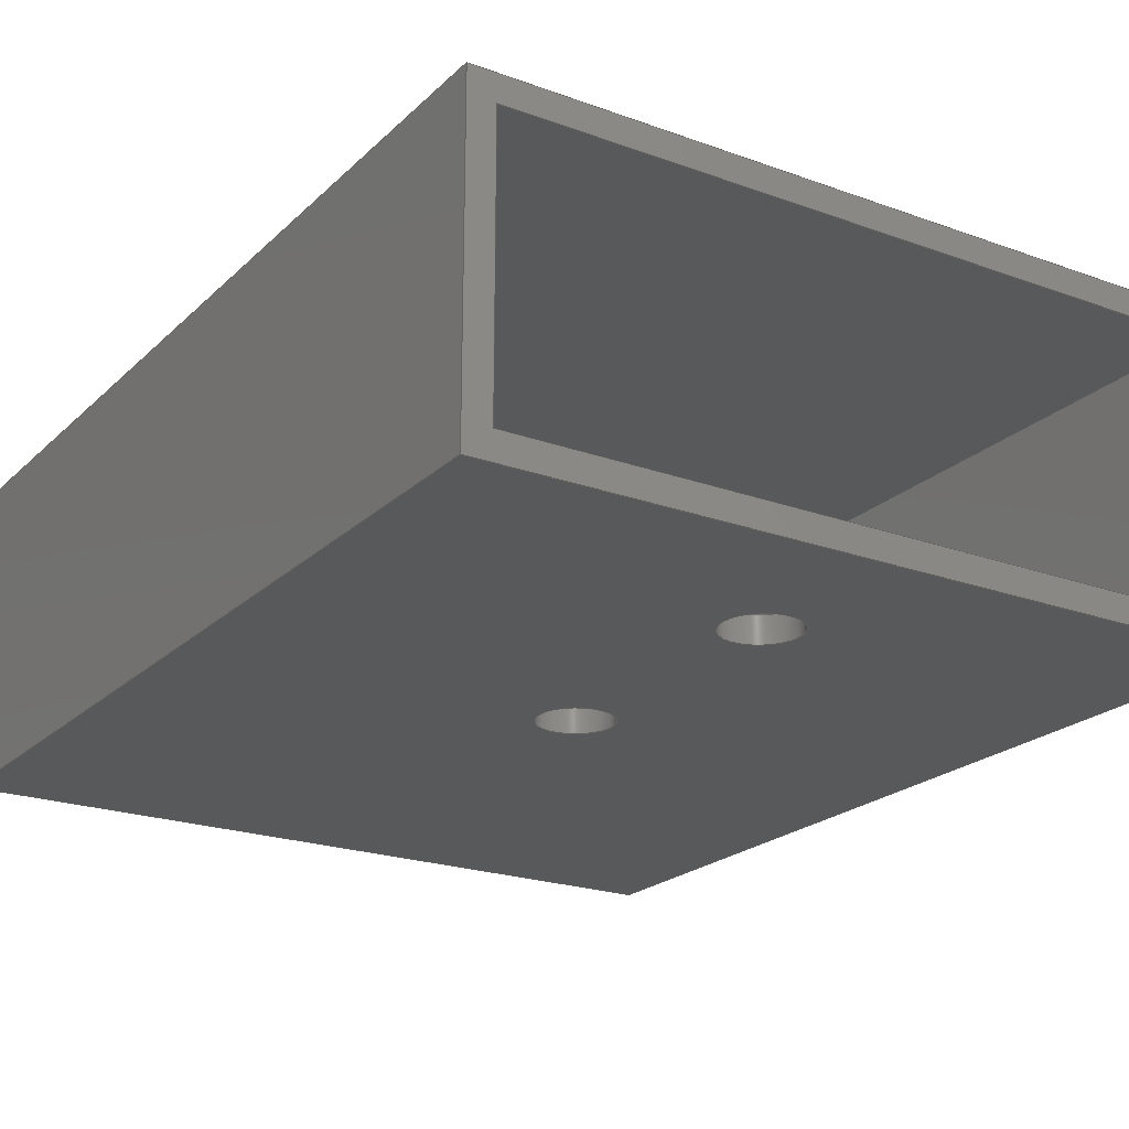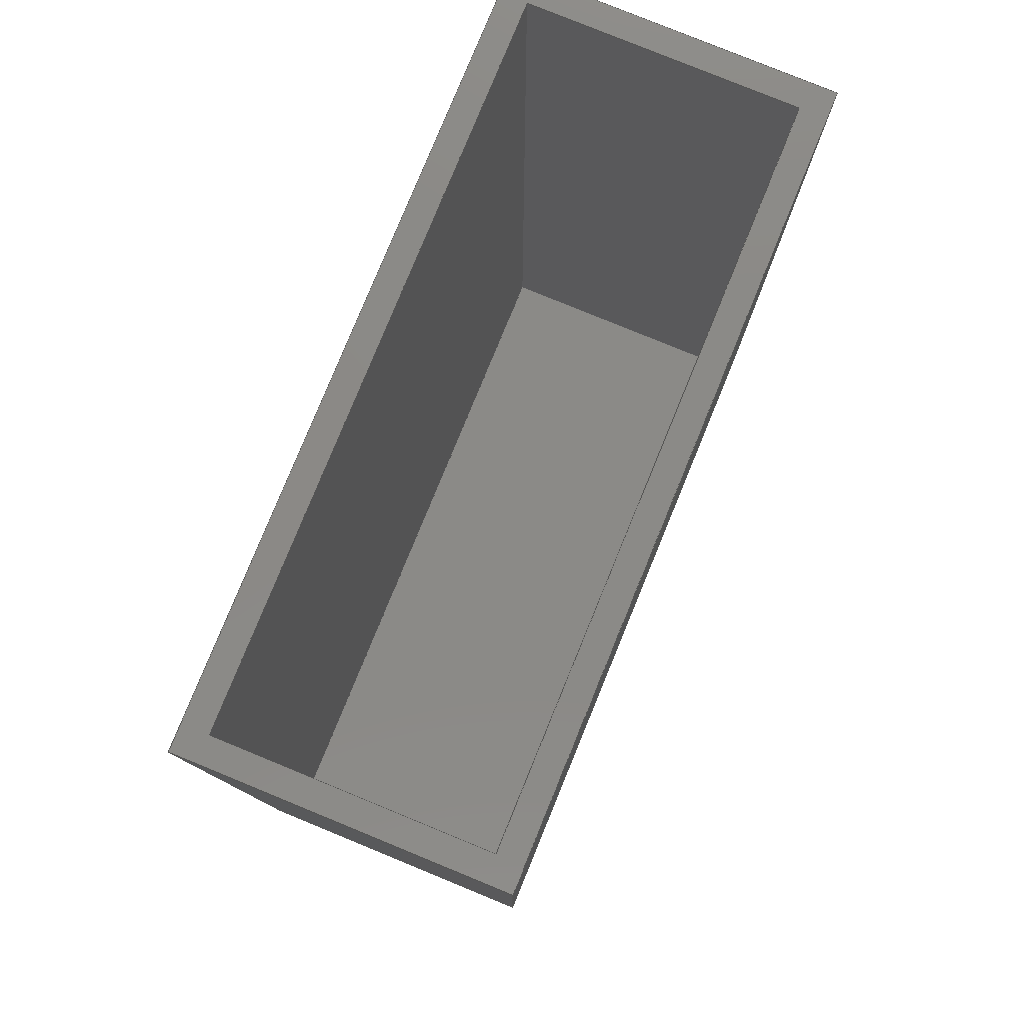
<metadata>
{"format":"step","ext":"step","renderer":"f3d","projection":"perspective","resolution":1024,"background":"white","views":[{"elev":-21.8,"azim":147.5,"up":"+Z"},{"elev":79.4,"azim":112.3,"up":"+Y"}]}
</metadata>
<code>
ISO-10303-21;
DATA;
#1=MECHANICAL_DESIGN_GEOMETRIC_PRESENTATION_REPRESENTATION('',(#4),#394);
#2=SHAPE_REPRESENTATION_RELATIONSHIP('SRR','None',#401,#3);
#3=ADVANCED_BREP_SHAPE_REPRESENTATION('',(#5),#393);
#4=STYLED_ITEM('',(#410),#5);
#5=MANIFOLD_SOLID_BREP('Body1',#234);
#6=FACE_BOUND('',#41,.T.);
#7=FACE_BOUND('',#42,.T.);
#8=FACE_BOUND('',#44,.T.);
#9=FACE_BOUND('',#45,.T.);
#10=FACE_BOUND('',#50,.T.);
#11=PLANE('',#254);
#12=PLANE('',#255);
#13=PLANE('',#256);
#14=PLANE('',#257);
#15=PLANE('',#258);
#16=PLANE('',#259);
#17=PLANE('',#260);
#18=PLANE('',#261);
#19=PLANE('',#262);
#20=PLANE('',#263);
#21=PLANE('',#264);
#22=FACE_OUTER_BOUND('',#35,.T.);
#23=FACE_OUTER_BOUND('',#36,.T.);
#24=FACE_OUTER_BOUND('',#37,.T.);
#25=FACE_OUTER_BOUND('',#38,.T.);
#26=FACE_OUTER_BOUND('',#39,.T.);
#27=FACE_OUTER_BOUND('',#40,.T.);
#28=FACE_OUTER_BOUND('',#43,.T.);
#29=FACE_OUTER_BOUND('',#46,.T.);
#30=FACE_OUTER_BOUND('',#47,.T.);
#31=FACE_OUTER_BOUND('',#48,.T.);
#32=FACE_OUTER_BOUND('',#49,.T.);
#33=FACE_OUTER_BOUND('',#51,.T.);
#34=FACE_OUTER_BOUND('',#52,.T.);
#35=EDGE_LOOP('',(#159,#160,#161,#162));
#36=EDGE_LOOP('',(#163,#164,#165,#166));
#37=EDGE_LOOP('',(#167,#168,#169,#170));
#38=EDGE_LOOP('',(#171,#172,#173,#174));
#39=EDGE_LOOP('',(#175,#176,#177,#178));
#40=EDGE_LOOP('',(#179,#180,#181,#182));
#41=EDGE_LOOP('',(#183));
#42=EDGE_LOOP('',(#184));
#43=EDGE_LOOP('',(#185,#186,#187,#188));
#44=EDGE_LOOP('',(#189));
#45=EDGE_LOOP('',(#190));
#46=EDGE_LOOP('',(#191,#192,#193,#194));
#47=EDGE_LOOP('',(#195,#196,#197,#198));
#48=EDGE_LOOP('',(#199,#200,#201,#202));
#49=EDGE_LOOP('',(#203,#204,#205,#206));
#50=EDGE_LOOP('',(#207,#208,#209,#210));
#51=EDGE_LOOP('',(#211,#212,#213,#214));
#52=EDGE_LOOP('',(#215,#216,#217,#218));
#53=LINE('',#332,#79);
#54=LINE('',#338,#80);
#55=LINE('',#343,#81);
#56=LINE('',#345,#82);
#57=LINE('',#347,#83);
#58=LINE('',#348,#84);
#59=LINE('',#351,#85);
#60=LINE('',#353,#86);
#61=LINE('',#354,#87);
#62=LINE('',#357,#88);
#63=LINE('',#359,#89);
#64=LINE('',#360,#90);
#65=LINE('',#362,#91);
#66=LINE('',#363,#92);
#67=LINE('',#367,#93);
#68=LINE('',#369,#94);
#69=LINE('',#371,#95);
#70=LINE('',#372,#96);
#71=LINE('',#375,#97);
#72=LINE('',#377,#98);
#73=LINE('',#378,#99);
#74=LINE('',#381,#100);
#75=LINE('',#383,#101);
#76=LINE('',#384,#102);
#77=LINE('',#386,#103);
#78=LINE('',#387,#104);
#79=VECTOR('',#271,0.2);
#80=VECTOR('',#278,0.2);
#81=VECTOR('',#283,1);
#82=VECTOR('',#284,1);
#83=VECTOR('',#285,1);
#84=VECTOR('',#286,1);
#85=VECTOR('',#289,1);
#86=VECTOR('',#290,1);
#87=VECTOR('',#291,1);
#88=VECTOR('',#294,1);
#89=VECTOR('',#295,1);
#90=VECTOR('',#296,1);
#91=VECTOR('',#299,1);
#92=VECTOR('',#300,1);
#93=VECTOR('',#303,1);
#94=VECTOR('',#304,1);
#95=VECTOR('',#305,1);
#96=VECTOR('',#306,1);
#97=VECTOR('',#309,1);
#98=VECTOR('',#310,1);
#99=VECTOR('',#311,1);
#100=VECTOR('',#314,1);
#101=VECTOR('',#315,1);
#102=VECTOR('',#316,1);
#103=VECTOR('',#319,1);
#104=VECTOR('',#320,1);
#105=CIRCLE('',#249,0.2);
#106=CIRCLE('',#250,0.2);
#107=CIRCLE('',#252,0.2);
#108=CIRCLE('',#253,0.2);
#109=VERTEX_POINT('',#329);
#110=VERTEX_POINT('',#331);
#111=VERTEX_POINT('',#335);
#112=VERTEX_POINT('',#337);
#113=VERTEX_POINT('',#341);
#114=VERTEX_POINT('',#342);
#115=VERTEX_POINT('',#344);
#116=VERTEX_POINT('',#346);
#117=VERTEX_POINT('',#350);
#118=VERTEX_POINT('',#352);
#119=VERTEX_POINT('',#356);
#120=VERTEX_POINT('',#358);
#121=VERTEX_POINT('',#365);
#122=VERTEX_POINT('',#366);
#123=VERTEX_POINT('',#368);
#124=VERTEX_POINT('',#370);
#125=VERTEX_POINT('',#374);
#126=VERTEX_POINT('',#376);
#127=VERTEX_POINT('',#380);
#128=VERTEX_POINT('',#382);
#129=EDGE_CURVE('',#109,#109,#105,.T.);
#130=EDGE_CURVE('',#109,#110,#53,.T.);
#131=EDGE_CURVE('',#110,#110,#106,.T.);
#132=EDGE_CURVE('',#111,#111,#107,.T.);
#133=EDGE_CURVE('',#111,#112,#54,.T.);
#134=EDGE_CURVE('',#112,#112,#108,.T.);
#135=EDGE_CURVE('',#113,#114,#55,.T.);
#136=EDGE_CURVE('',#113,#115,#56,.T.);
#137=EDGE_CURVE('',#116,#115,#57,.T.);
#138=EDGE_CURVE('',#114,#116,#58,.T.);
#139=EDGE_CURVE('',#117,#113,#59,.T.);
#140=EDGE_CURVE('',#117,#118,#60,.T.);
#141=EDGE_CURVE('',#115,#118,#61,.T.);
#142=EDGE_CURVE('',#114,#119,#62,.T.);
#143=EDGE_CURVE('',#120,#116,#63,.T.);
#144=EDGE_CURVE('',#119,#120,#64,.T.);
#145=EDGE_CURVE('',#119,#117,#65,.T.);
#146=EDGE_CURVE('',#118,#120,#66,.T.);
#147=EDGE_CURVE('',#121,#122,#67,.T.);
#148=EDGE_CURVE('',#122,#123,#68,.T.);
#149=EDGE_CURVE('',#124,#123,#69,.T.);
#150=EDGE_CURVE('',#121,#124,#70,.T.);
#151=EDGE_CURVE('',#125,#121,#71,.T.);
#152=EDGE_CURVE('',#126,#124,#72,.T.);
#153=EDGE_CURVE('',#125,#126,#73,.T.);
#154=EDGE_CURVE('',#127,#125,#74,.T.);
#155=EDGE_CURVE('',#128,#126,#75,.T.);
#156=EDGE_CURVE('',#127,#128,#76,.T.);
#157=EDGE_CURVE('',#122,#127,#77,.T.);
#158=EDGE_CURVE('',#123,#128,#78,.T.);
#159=ORIENTED_EDGE('',*,*,#129,.F.);
#160=ORIENTED_EDGE('',*,*,#130,.T.);
#161=ORIENTED_EDGE('',*,*,#131,.F.);
#162=ORIENTED_EDGE('',*,*,#130,.F.);
#163=ORIENTED_EDGE('',*,*,#132,.F.);
#164=ORIENTED_EDGE('',*,*,#133,.T.);
#165=ORIENTED_EDGE('',*,*,#134,.F.);
#166=ORIENTED_EDGE('',*,*,#133,.F.);
#167=ORIENTED_EDGE('',*,*,#135,.F.);
#168=ORIENTED_EDGE('',*,*,#136,.T.);
#169=ORIENTED_EDGE('',*,*,#137,.F.);
#170=ORIENTED_EDGE('',*,*,#138,.F.);
#171=ORIENTED_EDGE('',*,*,#139,.F.);
#172=ORIENTED_EDGE('',*,*,#140,.T.);
#173=ORIENTED_EDGE('',*,*,#141,.F.);
#174=ORIENTED_EDGE('',*,*,#136,.F.);
#175=ORIENTED_EDGE('',*,*,#142,.F.);
#176=ORIENTED_EDGE('',*,*,#138,.T.);
#177=ORIENTED_EDGE('',*,*,#143,.F.);
#178=ORIENTED_EDGE('',*,*,#144,.F.);
#179=ORIENTED_EDGE('',*,*,#145,.F.);
#180=ORIENTED_EDGE('',*,*,#144,.T.);
#181=ORIENTED_EDGE('',*,*,#146,.F.);
#182=ORIENTED_EDGE('',*,*,#140,.F.);
#183=ORIENTED_EDGE('',*,*,#131,.T.);
#184=ORIENTED_EDGE('',*,*,#134,.T.);
#185=ORIENTED_EDGE('',*,*,#147,.T.);
#186=ORIENTED_EDGE('',*,*,#148,.T.);
#187=ORIENTED_EDGE('',*,*,#149,.F.);
#188=ORIENTED_EDGE('',*,*,#150,.F.);
#189=ORIENTED_EDGE('',*,*,#129,.T.);
#190=ORIENTED_EDGE('',*,*,#132,.T.);
#191=ORIENTED_EDGE('',*,*,#151,.T.);
#192=ORIENTED_EDGE('',*,*,#150,.T.);
#193=ORIENTED_EDGE('',*,*,#152,.F.);
#194=ORIENTED_EDGE('',*,*,#153,.F.);
#195=ORIENTED_EDGE('',*,*,#154,.T.);
#196=ORIENTED_EDGE('',*,*,#153,.T.);
#197=ORIENTED_EDGE('',*,*,#155,.F.);
#198=ORIENTED_EDGE('',*,*,#156,.F.);
#199=ORIENTED_EDGE('',*,*,#157,.T.);
#200=ORIENTED_EDGE('',*,*,#156,.T.);
#201=ORIENTED_EDGE('',*,*,#158,.F.);
#202=ORIENTED_EDGE('',*,*,#148,.F.);
#203=ORIENTED_EDGE('',*,*,#158,.T.);
#204=ORIENTED_EDGE('',*,*,#155,.T.);
#205=ORIENTED_EDGE('',*,*,#152,.T.);
#206=ORIENTED_EDGE('',*,*,#149,.T.);
#207=ORIENTED_EDGE('',*,*,#141,.T.);
#208=ORIENTED_EDGE('',*,*,#146,.T.);
#209=ORIENTED_EDGE('',*,*,#143,.T.);
#210=ORIENTED_EDGE('',*,*,#137,.T.);
#211=ORIENTED_EDGE('',*,*,#139,.T.);
#212=ORIENTED_EDGE('',*,*,#135,.T.);
#213=ORIENTED_EDGE('',*,*,#142,.T.);
#214=ORIENTED_EDGE('',*,*,#145,.T.);
#215=ORIENTED_EDGE('',*,*,#157,.F.);
#216=ORIENTED_EDGE('',*,*,#147,.F.);
#217=ORIENTED_EDGE('',*,*,#151,.F.);
#218=ORIENTED_EDGE('',*,*,#154,.F.);
#219=CYLINDRICAL_SURFACE('',#248,0.2);
#220=CYLINDRICAL_SURFACE('',#251,0.2);
#221=ADVANCED_FACE('',(#22),#219,.F.);
#222=ADVANCED_FACE('',(#23),#220,.F.);
#223=ADVANCED_FACE('',(#24),#11,.T.);
#224=ADVANCED_FACE('',(#25),#12,.T.);
#225=ADVANCED_FACE('',(#26),#13,.T.);
#226=ADVANCED_FACE('',(#27,#6,#7),#14,.T.);
#227=ADVANCED_FACE('',(#28,#8,#9),#15,.T.);
#228=ADVANCED_FACE('',(#29),#16,.T.);
#229=ADVANCED_FACE('',(#30),#17,.T.);
#230=ADVANCED_FACE('',(#31),#18,.T.);
#231=ADVANCED_FACE('',(#32,#10),#19,.T.);
#232=ADVANCED_FACE('',(#33),#20,.T.);
#233=ADVANCED_FACE('',(#34),#21,.F.);
#234=CLOSED_SHELL('',(#221,#222,#223,#224,#225,#226,#227,#228,#229,#230,
#231,#232,#233));
#235=DERIVED_UNIT_ELEMENT(#237,1);
#236=DERIVED_UNIT_ELEMENT(#396,3);
#237=(
MASS_UNIT()
NAMED_UNIT(*)
SI_UNIT(.KILO.,.GRAM.)
);
#238=DERIVED_UNIT((#235,#236));
#239=MEASURE_REPRESENTATION_ITEM('density measure',
POSITIVE_RATIO_MEASURE(7850),#238);
#240=PROPERTY_DEFINITION_REPRESENTATION(#245,#242);
#241=PROPERTY_DEFINITION_REPRESENTATION(#246,#243);
#242=REPRESENTATION('material name',(#244),#393);
#243=REPRESENTATION('density',(#239),#393);
#244=DESCRIPTIVE_REPRESENTATION_ITEM('Steel','Steel');
#245=PROPERTY_DEFINITION('material property','material name',#403);
#246=PROPERTY_DEFINITION('material property','density of part',#403);
#247=AXIS2_PLACEMENT_3D('placement',#327,#265,#266);
#248=AXIS2_PLACEMENT_3D('',#328,#267,#268);
#249=AXIS2_PLACEMENT_3D('',#330,#269,#270);
#250=AXIS2_PLACEMENT_3D('',#333,#272,#273);
#251=AXIS2_PLACEMENT_3D('',#334,#274,#275);
#252=AXIS2_PLACEMENT_3D('',#336,#276,#277);
#253=AXIS2_PLACEMENT_3D('',#339,#279,#280);
#254=AXIS2_PLACEMENT_3D('',#340,#281,#282);
#255=AXIS2_PLACEMENT_3D('',#349,#287,#288);
#256=AXIS2_PLACEMENT_3D('',#355,#292,#293);
#257=AXIS2_PLACEMENT_3D('',#361,#297,#298);
#258=AXIS2_PLACEMENT_3D('',#364,#301,#302);
#259=AXIS2_PLACEMENT_3D('',#373,#307,#308);
#260=AXIS2_PLACEMENT_3D('',#379,#312,#313);
#261=AXIS2_PLACEMENT_3D('',#385,#317,#318);
#262=AXIS2_PLACEMENT_3D('',#388,#321,#322);
#263=AXIS2_PLACEMENT_3D('',#389,#323,#324);
#264=AXIS2_PLACEMENT_3D('',#390,#325,#326);
#265=DIRECTION('axis',(0,0,1));
#266=DIRECTION('refdir',(1,0,0));
#267=DIRECTION('center_axis',(0,0,1));
#268=DIRECTION('ref_axis',(-1,0,0));
#269=DIRECTION('center_axis',(0,0,1));
#270=DIRECTION('ref_axis',(-1,0,0));
#271=DIRECTION('',(0,0,1));
#272=DIRECTION('center_axis',(0,0,-1));
#273=DIRECTION('ref_axis',(-1,0,0));
#274=DIRECTION('center_axis',(0,0,1));
#275=DIRECTION('ref_axis',(-1,0,0));
#276=DIRECTION('center_axis',(0,0,1));
#277=DIRECTION('ref_axis',(-1,0,0));
#278=DIRECTION('',(0,0,1));
#279=DIRECTION('center_axis',(0,0,-1));
#280=DIRECTION('ref_axis',(-1,0,0));
#281=DIRECTION('center_axis',(0,0,-1));
#282=DIRECTION('ref_axis',(-1,0,0));
#283=DIRECTION('',(1,0,0));
#284=DIRECTION('',(0,1,0));
#285=DIRECTION('',(-1,0,0));
#286=DIRECTION('',(0,1,0));
#287=DIRECTION('center_axis',(1,0,0));
#288=DIRECTION('ref_axis',(0,0,-1));
#289=DIRECTION('',(0,0,1));
#290=DIRECTION('',(0,1,0));
#291=DIRECTION('',(0,0,-1));
#292=DIRECTION('center_axis',(-1,0,0));
#293=DIRECTION('ref_axis',(0,0,1));
#294=DIRECTION('',(0,0,-1));
#295=DIRECTION('',(0,0,1));
#296=DIRECTION('',(0,1,0));
#297=DIRECTION('center_axis',(0,0,1));
#298=DIRECTION('ref_axis',(1,0,0));
#299=DIRECTION('',(-1,0,0));
#300=DIRECTION('',(1,0,0));
#301=DIRECTION('center_axis',(0,0,-1));
#302=DIRECTION('ref_axis',(-1,0,0));
#303=DIRECTION('',(-1,0,0));
#304=DIRECTION('',(0,1,0));
#305=DIRECTION('',(-1,0,0));
#306=DIRECTION('',(0,1,0));
#307=DIRECTION('center_axis',(1,0,0));
#308=DIRECTION('ref_axis',(0,0,-1));
#309=DIRECTION('',(0,0,-1));
#310=DIRECTION('',(0,0,-1));
#311=DIRECTION('',(0,1,0));
#312=DIRECTION('center_axis',(0,0,1));
#313=DIRECTION('ref_axis',(1,0,0));
#314=DIRECTION('',(1,0,0));
#315=DIRECTION('',(1,0,0));
#316=DIRECTION('',(0,1,0));
#317=DIRECTION('center_axis',(-1,0,8.212e-17));
#318=DIRECTION('ref_axis',(8.212e-17,0,1));
#319=DIRECTION('',(8.212e-17,0,1));
#320=DIRECTION('',(8.212e-17,0,1));
#321=DIRECTION('center_axis',(0,1,0));
#322=DIRECTION('ref_axis',(0,0,1));
#323=DIRECTION('center_axis',(0,1,0));
#324=DIRECTION('ref_axis',(0,0,1));
#325=DIRECTION('center_axis',(0,1,0));
#326=DIRECTION('ref_axis',(1,0,0));
#327=CARTESIAN_POINT('',(0,0,0));
#328=CARTESIAN_POINT('Origin',(1.91,2.6,-1.55));
#329=CARTESIAN_POINT('',(2.11,2.6,-1.55));
#330=CARTESIAN_POINT('Origin',(1.91,2.6,-1.55));
#331=CARTESIAN_POINT('',(2.11,2.6,-1.41));
#332=CARTESIAN_POINT('',(2.11,2.6,-1.55));
#333=CARTESIAN_POINT('Origin',(1.91,2.6,-1.41));
#334=CARTESIAN_POINT('Origin',(1.91,4.1,-1.55));
#335=CARTESIAN_POINT('',(2.11,4.1,-1.55));
#336=CARTESIAN_POINT('Origin',(1.91,4.1,-1.55));
#337=CARTESIAN_POINT('',(2.11,4.1,-1.41));
#338=CARTESIAN_POINT('',(2.11,4.1,-1.55));
#339=CARTESIAN_POINT('Origin',(1.91,4.1,-1.41));
#340=CARTESIAN_POINT('Origin',(3.82,0,0));
#341=CARTESIAN_POINT('',(0,0.14,0));
#342=CARTESIAN_POINT('',(3.82,0.14,0));
#343=CARTESIAN_POINT('',(0,0.14,0));
#344=CARTESIAN_POINT('',(0,5,0));
#345=CARTESIAN_POINT('',(0,0,0));
#346=CARTESIAN_POINT('',(3.82,5,0));
#347=CARTESIAN_POINT('',(0,5,0));
#348=CARTESIAN_POINT('',(3.82,0,0));
#349=CARTESIAN_POINT('Origin',(0,0,0));
#350=CARTESIAN_POINT('',(0,0.14,-1.41));
#351=CARTESIAN_POINT('',(0,0.14,-1.41));
#352=CARTESIAN_POINT('',(0,5,-1.41));
#353=CARTESIAN_POINT('',(0,0,-1.41));
#354=CARTESIAN_POINT('',(0,5,-1.41));
#355=CARTESIAN_POINT('Origin',(3.82,0,-1.41));
#356=CARTESIAN_POINT('',(3.82,0.14,-1.41));
#357=CARTESIAN_POINT('',(3.82,0.14,0));
#358=CARTESIAN_POINT('',(3.82,5,-1.41));
#359=CARTESIAN_POINT('',(3.82,5,0));
#360=CARTESIAN_POINT('',(3.82,0,-1.41));
#361=CARTESIAN_POINT('Origin',(0,0,-1.41));
#362=CARTESIAN_POINT('',(3.82,0.14,-1.41));
#363=CARTESIAN_POINT('',(3.82,5,-1.41));
#364=CARTESIAN_POINT('Origin',(3.96,0,-1.55));
#365=CARTESIAN_POINT('',(3.96,0,-1.55));
#366=CARTESIAN_POINT('',(-0.14,0,-1.55));
#367=CARTESIAN_POINT('',(3.96,0,-1.55));
#368=CARTESIAN_POINT('',(-0.14,5,-1.55));
#369=CARTESIAN_POINT('',(-0.14,0,-1.55));
#370=CARTESIAN_POINT('',(3.96,5,-1.55));
#371=CARTESIAN_POINT('',(3.96,5,-1.55));
#372=CARTESIAN_POINT('',(3.96,0,-1.55));
#373=CARTESIAN_POINT('Origin',(3.96,0,0.14));
#374=CARTESIAN_POINT('',(3.96,0,0.14));
#375=CARTESIAN_POINT('',(3.96,0,0.14));
#376=CARTESIAN_POINT('',(3.96,5,0.14));
#377=CARTESIAN_POINT('',(3.96,5,0.14));
#378=CARTESIAN_POINT('',(3.96,0,0.14));
#379=CARTESIAN_POINT('Origin',(-0.14,0,0.14));
#380=CARTESIAN_POINT('',(-0.14,0,0.14));
#381=CARTESIAN_POINT('',(-0.14,0,0.14));
#382=CARTESIAN_POINT('',(-0.14,5,0.14));
#383=CARTESIAN_POINT('',(-0.14,5,0.14));
#384=CARTESIAN_POINT('',(-0.14,0,0.14));
#385=CARTESIAN_POINT('Origin',(-0.14,0,-1.55));
#386=CARTESIAN_POINT('',(-0.14,0,-1.55));
#387=CARTESIAN_POINT('',(-0.14,5,-1.55));
#388=CARTESIAN_POINT('Origin',(1.91,5,-0.705));
#389=CARTESIAN_POINT('Origin',(1.91,0.14,-0.705));
#390=CARTESIAN_POINT('Origin',(1.91,0,-0.705));
#391=UNCERTAINTY_MEASURE_WITH_UNIT(LENGTH_MEASURE(0.001),#395,
'DISTANCE_ACCURACY_VALUE',
'Maximum model space distance between geometric entities at asserted c
onnectivities');
#392=UNCERTAINTY_MEASURE_WITH_UNIT(LENGTH_MEASURE(0.001),#395,
'DISTANCE_ACCURACY_VALUE',
'Maximum model space distance between geometric entities at asserted c
onnectivities');
#393=(
GEOMETRIC_REPRESENTATION_CONTEXT(3)
GLOBAL_UNCERTAINTY_ASSIGNED_CONTEXT((#391))
GLOBAL_UNIT_ASSIGNED_CONTEXT((#395,#397,#398))
REPRESENTATION_CONTEXT('','3D')
);
#394=(
GEOMETRIC_REPRESENTATION_CONTEXT(3)
GLOBAL_UNCERTAINTY_ASSIGNED_CONTEXT((#392))
GLOBAL_UNIT_ASSIGNED_CONTEXT((#395,#397,#398))
REPRESENTATION_CONTEXT('','3D')
);
#395=(
LENGTH_UNIT()
NAMED_UNIT(*)
SI_UNIT(.CENTI.,.METRE.)
);
#396=(
LENGTH_UNIT()
NAMED_UNIT(*)
SI_UNIT($,.METRE.)
);
#397=(
NAMED_UNIT(*)
PLANE_ANGLE_UNIT()
SI_UNIT($,.RADIAN.)
);
#398=(
NAMED_UNIT(*)
SI_UNIT($,.STERADIAN.)
SOLID_ANGLE_UNIT()
);
#399=SHAPE_DEFINITION_REPRESENTATION(#400,#401);
#400=PRODUCT_DEFINITION_SHAPE('',$,#403);
#401=SHAPE_REPRESENTATION('',(#247),#393);
#402=PRODUCT_DEFINITION_CONTEXT('part definition',#407,'design');
#403=PRODUCT_DEFINITION('Untitled','Untitled',#404,#402);
#404=PRODUCT_DEFINITION_FORMATION('',$,#409);
#405=PRODUCT_RELATED_PRODUCT_CATEGORY('Untitled','Untitled',(#409));
#406=APPLICATION_PROTOCOL_DEFINITION('international standard',
'automotive_design',2009,#407);
#407=APPLICATION_CONTEXT(
'Core Data for Automotive Mechanical Design Process');
#408=PRODUCT_CONTEXT('part definition',#407,'mechanical');
#409=PRODUCT('Untitled','Untitled',$,(#408));
#410=PRESENTATION_STYLE_ASSIGNMENT((#411));
#411=SURFACE_STYLE_USAGE(.BOTH.,#412);
#412=SURFACE_SIDE_STYLE('',(#413));
#413=SURFACE_STYLE_FILL_AREA(#414);
#414=FILL_AREA_STYLE('Steel - Satin',(#415));
#415=FILL_AREA_STYLE_COLOUR('Steel - Satin',#416);
#416=COLOUR_RGB('Steel - Satin',0.6275,0.6275,0.6275);
ENDSEC;
END-ISO-10303-21;

</code>
